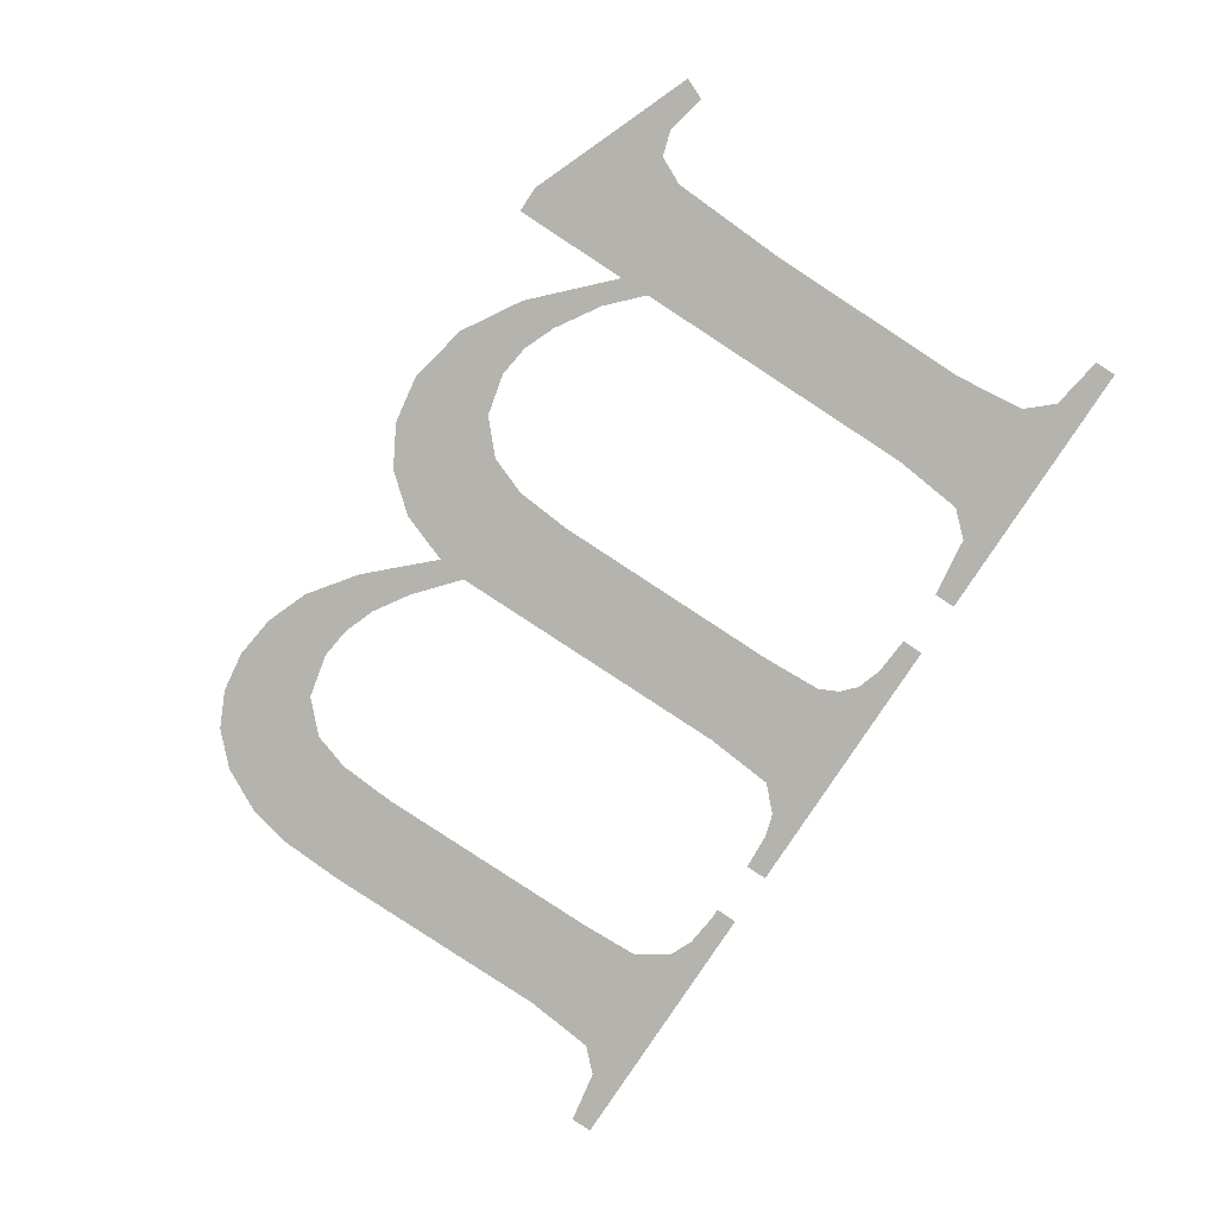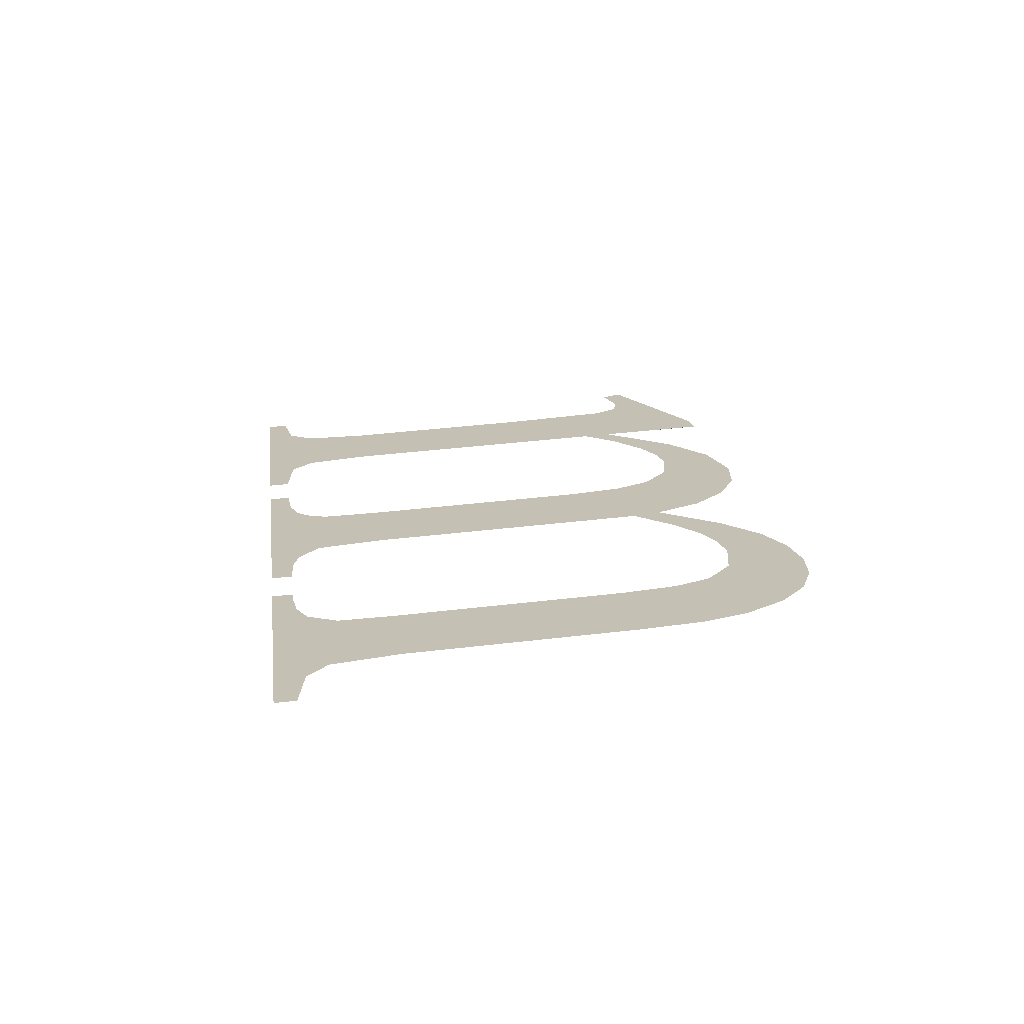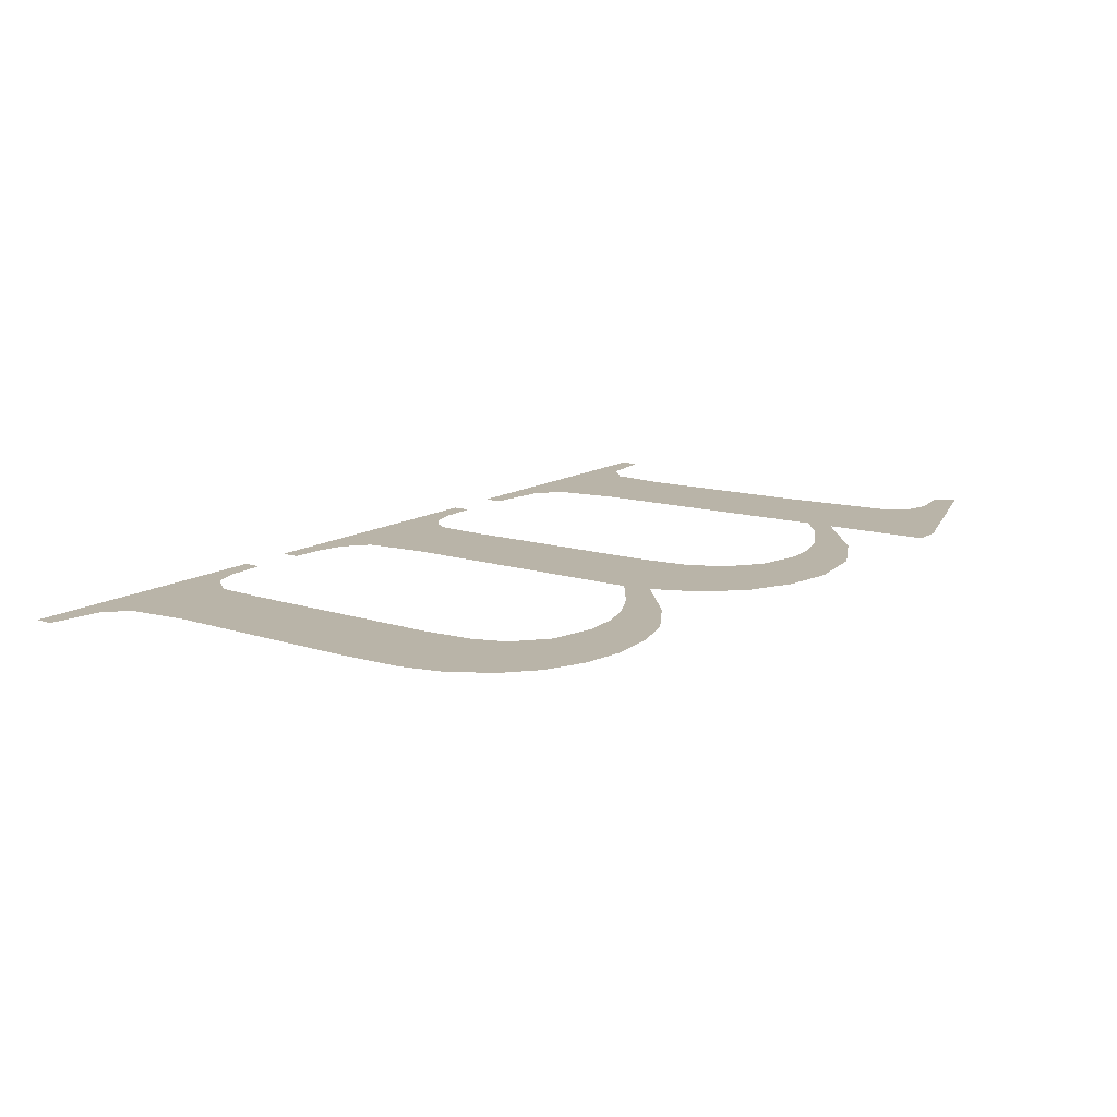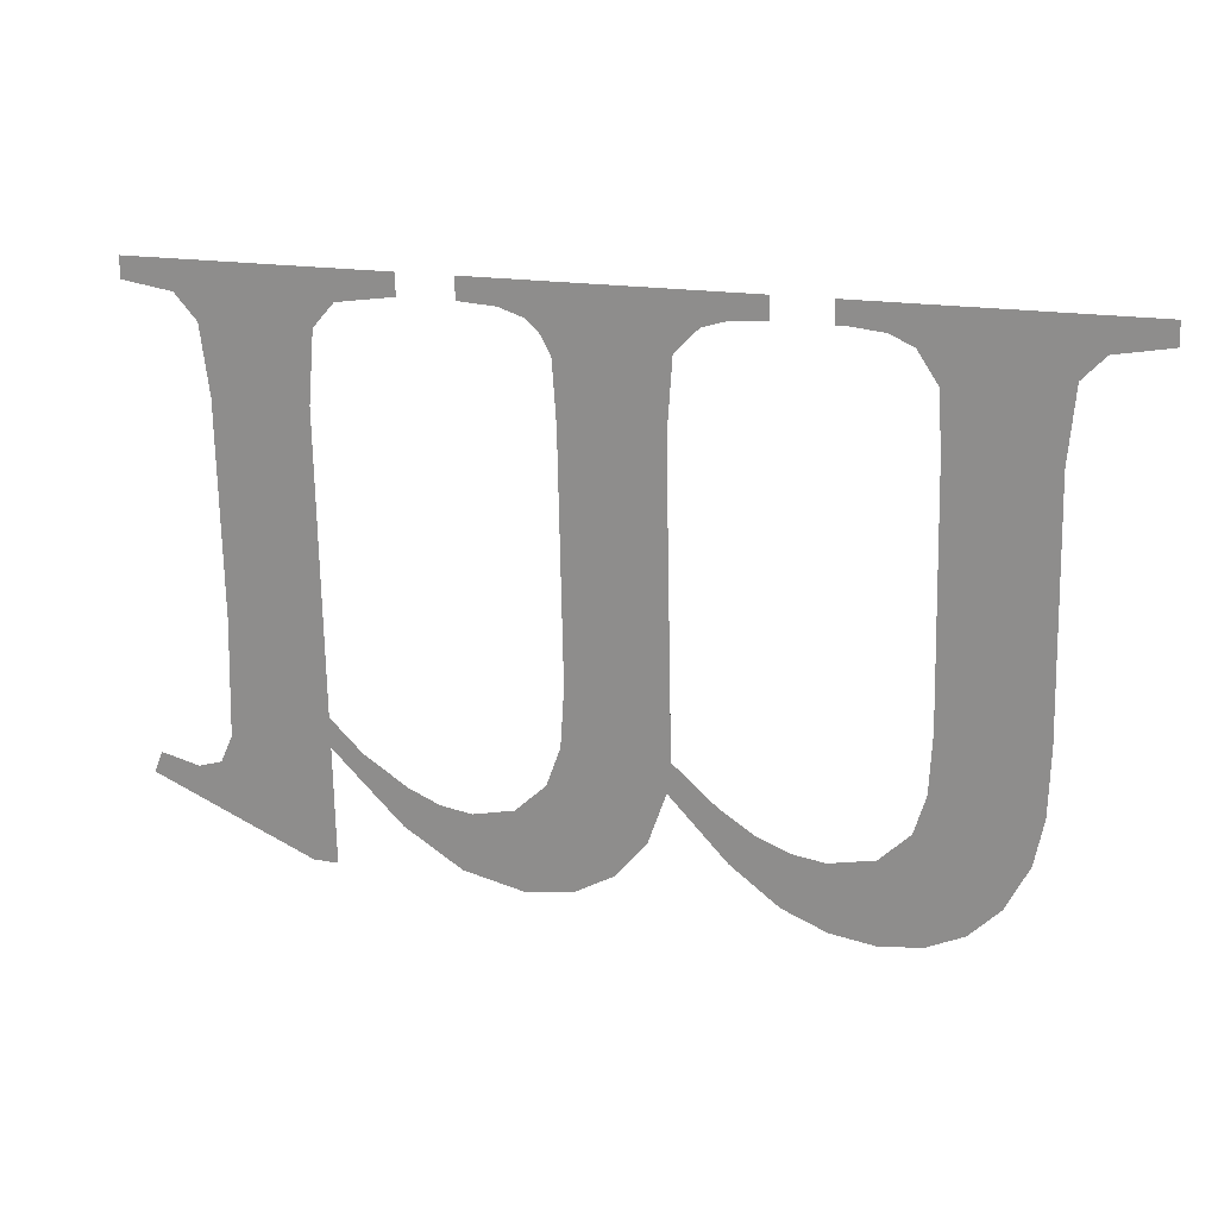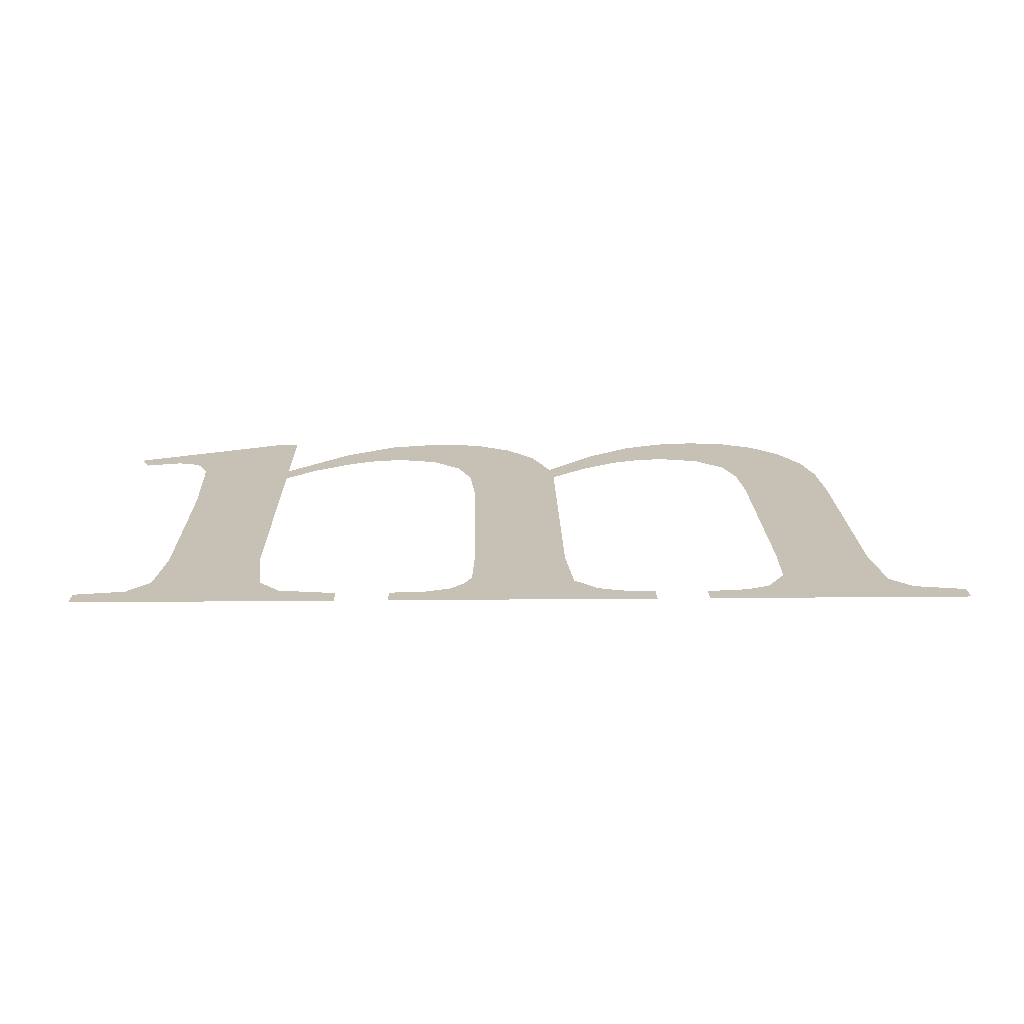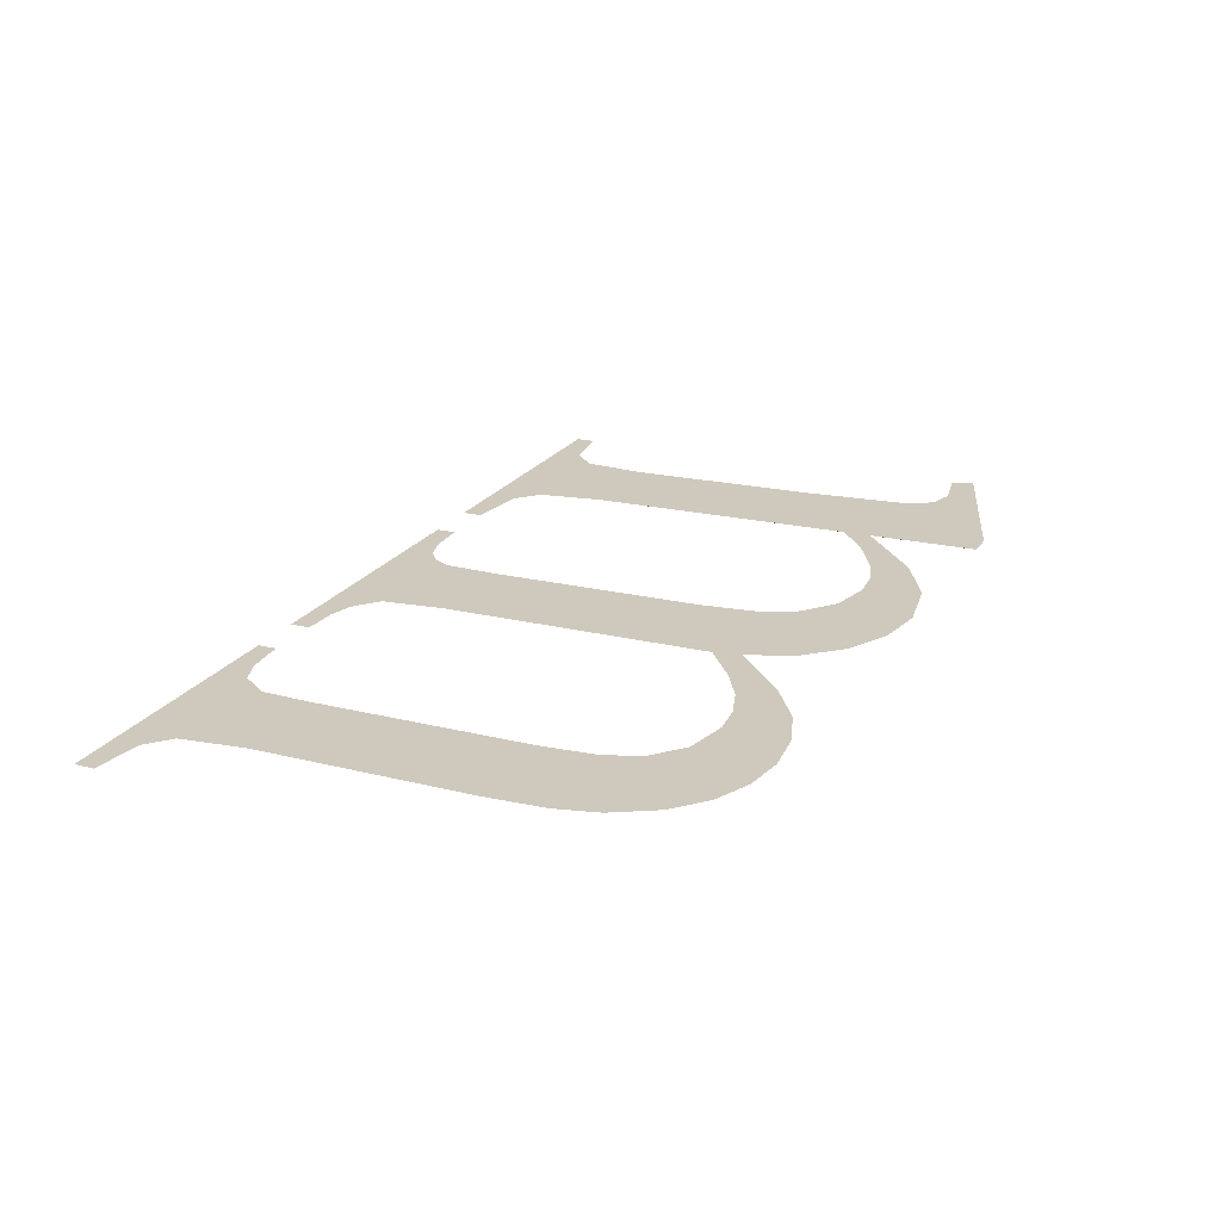
<metadata>
{"format":"obj","ext":"obj","renderer":"f3d","projection":"perspective","resolution":1024,"background":"white","views":[{"elev":-78.7,"azim":-123.0,"up":"+Y"},{"elev":18.6,"azim":82.5,"up":"+Y"},{"elev":15.7,"azim":130.8,"up":"+Y"},{"elev":16.4,"azim":21.3,"up":"+Z"},{"elev":15.4,"azim":-1.2,"up":"+Y"},{"elev":24.5,"azim":117.3,"up":"+Y"}]}
</metadata>
<code>
o mesh127/mesh127-geometry#mesh127-geometry
v 0.5856 0.05942 0.005811
v 0.5871 0.05947 0.004979
v 0.5856 0.05944 0.005609
v 0.586 0.05943 0.005727
v 0.5863 0.05942 0.005797
v 0.5864 0.05941 0.006053
v 0.5864 0.05935 0.007149
v 0.5874 0.05924 0.009116
v 0.5874 0.0592 0.009774
v 0.5874 0.05947 0.004979
v 0.5864 0.05924 0.009116
v 0.5874 0.05939 0.006356
v 0.5876 0.05919 0.01
v 0.5874 0.05941 0.006075
v 0.5864 0.0592 0.00976
v 0.5877 0.05941 0.006062
v 0.5882 0.05917 0.01028
v 0.588 0.05944 0.005429
v 0.5861 0.05919 0.01
v 0.5882 0.05919 0.01008
v 0.5881 0.05942 0.0058
v 0.5856 0.05919 0.01008
v 0.5886 0.05946 0.005097
v 0.5856 0.05917 0.01028
v 0.5884 0.05943 0.005677
v 0.5887 0.05943 0.005637
v 0.5891 0.05947 0.004979
v 0.5891 0.05943 0.005727
v 0.5894 0.05941 0.005996
v 0.5896 0.05947 0.005049
v 0.5895 0.05939 0.00636
v 0.5896 0.05936 0.006901
v 0.5905 0.0592 0.009774
v 0.5896 0.05924 0.009116
v 0.59 0.05945 0.00526
v 0.5908 0.05919 0.00999
v 0.5905 0.05924 0.009116
v 0.5895 0.05921 0.009673
v 0.5903 0.05944 0.005604
v 0.5913 0.05917 0.01028
v 0.5905 0.05941 0.006075
v 0.5894 0.0592 0.00985
v 0.591 0.05919 0.01006
v 0.5905 0.05939 0.006356
v 0.5893 0.05919 0.009976
v 0.5913 0.05919 0.01008
v 0.591 0.05944 0.005517
v 0.5905 0.05938 0.00666
v 0.5891 0.05919 0.01005
v 0.5909 0.05941 0.006015
v 0.5887 0.05919 0.01008
v 0.5912 0.05942 0.005802
v 0.5887 0.05917 0.01028
v 0.5914 0.05946 0.00519
v 0.5915 0.05943 0.005691
v 0.5918 0.05947 0.005032
v 0.5918 0.05943 0.005653
v 0.5922 0.05943 0.005743
v 0.5923 0.05947 0.004979
v 0.5925 0.05941 0.006013
v 0.5926 0.05947 0.005032
v 0.5926 0.05939 0.006365
v 0.5927 0.05936 0.006901
v 0.593 0.05946 0.00519
v 0.5937 0.0592 0.009779
v 0.5927 0.05924 0.009116
v 0.5936 0.05924 0.009116
v 0.5939 0.05919 0.00999
v 0.5933 0.05944 0.005467
v 0.5927 0.05921 0.009661
v 0.5935 0.05942 0.005878
v 0.5944 0.05917 0.01028
v 0.5936 0.0594 0.006297
v 0.5925 0.05919 0.009948
v 0.5944 0.05919 0.01008
v 0.5936 0.05936 0.006901
v 0.5922 0.05919 0.01005
v 0.5919 0.05919 0.01008
v 0.5918 0.05919 0.01008
v 0.5918 0.05917 0.01028
f 1 2 3
f 2 1 4
f 3 2 1
f 4 1 2
f 2 4 5
f 5 4 2
f 2 5 6
f 6 5 2
f 2 6 7
f 7 6 2
f 7 8 2
f 2 8 7
f 7 9 8
f 8 9 7
f 8 10 2
f 2 10 8
f 11 9 7
f 7 9 11
f 10 8 12
f 12 8 10
f 11 13 9
f 9 13 11
f 10 12 14
f 14 12 10
f 15 13 11
f 11 13 15
f 16 14 12
f 12 14 16
f 15 17 13
f 13 17 15
f 14 16 18
f 18 16 14
f 19 17 15
f 15 17 19
f 13 17 20
f 20 17 13
f 18 16 21
f 21 16 18
f 22 17 19
f 19 17 22
f 18 21 23
f 23 21 18
f 17 22 24
f 24 22 17
f 23 21 25
f 25 21 23
f 23 25 26
f 26 25 23
f 23 26 27
f 27 26 23
f 27 26 28
f 28 26 27
f 27 28 29
f 29 28 27
f 27 29 30
f 30 29 27
f 30 29 31
f 31 29 30
f 30 31 32
f 32 31 30
f 32 33 30
f 30 33 32
f 34 33 32
f 32 33 34
f 30 33 35
f 35 33 30
f 34 36 33
f 33 36 34
f 35 33 37
f 37 33 35
f 38 36 34
f 34 36 38
f 35 37 39
f 39 37 35
f 38 40 36
f 36 40 38
f 39 37 41
f 41 37 39
f 42 40 38
f 38 40 42
f 36 40 43
f 43 40 36
f 44 41 37
f 37 41 44
f 45 40 42
f 42 40 45
f 43 40 46
f 46 40 43
f 41 44 47
f 47 44 41
f 44 37 48
f 48 37 44
f 49 40 45
f 45 40 49
f 47 44 50
f 50 44 47
f 51 40 49
f 49 40 51
f 47 50 52
f 52 50 47
f 40 51 53
f 53 51 40
f 47 52 54
f 54 52 47
f 54 52 55
f 55 52 54
f 54 55 56
f 56 55 54
f 56 55 57
f 57 55 56
f 56 57 58
f 58 57 56
f 56 58 59
f 59 58 56
f 59 58 60
f 60 58 59
f 59 60 61
f 61 60 59
f 61 60 62
f 62 60 61
f 61 62 63
f 63 62 61
f 61 63 64
f 64 63 61
f 63 65 64
f 64 65 63
f 66 65 63
f 63 65 66
f 64 65 67
f 67 65 64
f 66 68 65
f 65 68 66
f 64 67 69
f 69 67 64
f 70 68 66
f 66 68 70
f 69 67 71
f 71 67 69
f 70 72 68
f 68 72 70
f 71 67 73
f 73 67 71
f 74 72 70
f 70 72 74
f 68 72 75
f 75 72 68
f 76 73 67
f 67 73 76
f 77 72 74
f 74 72 77
f 78 72 77
f 77 72 78
f 79 72 78
f 78 72 79
f 72 79 80
f 80 79 72

</code>
